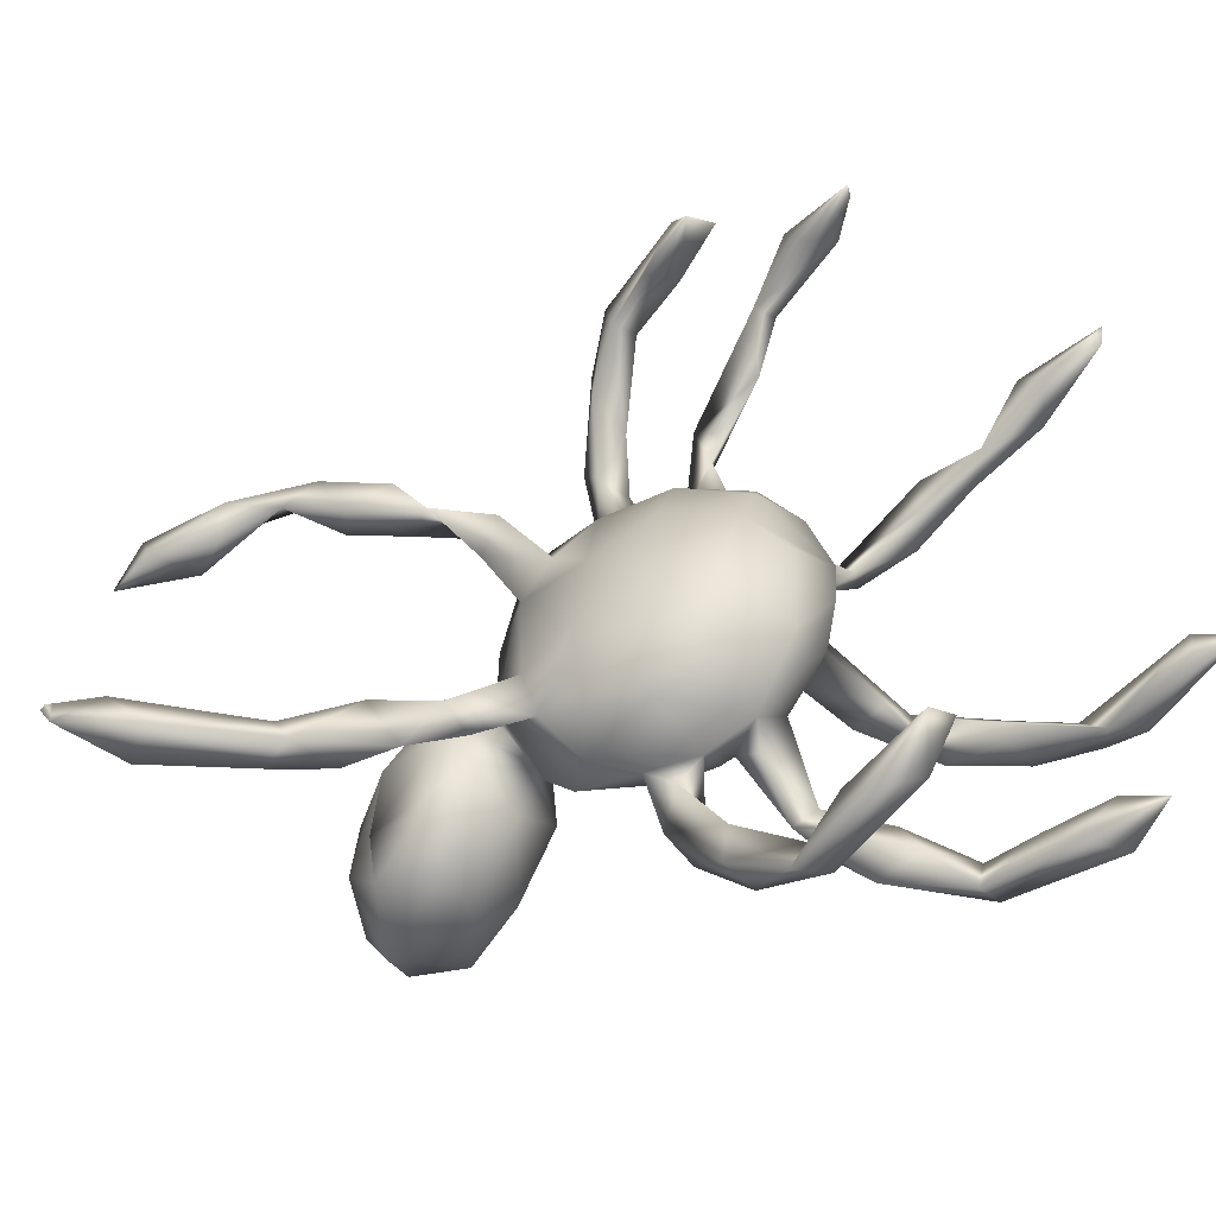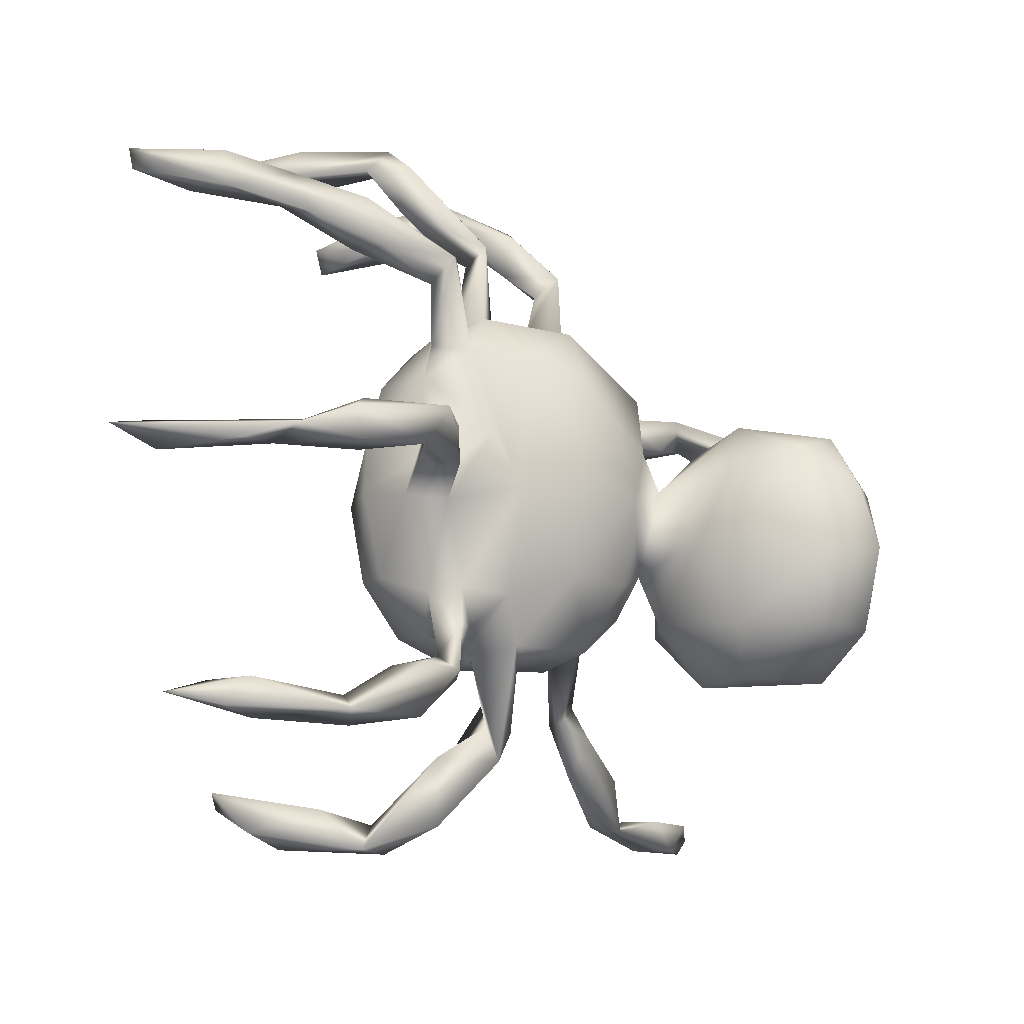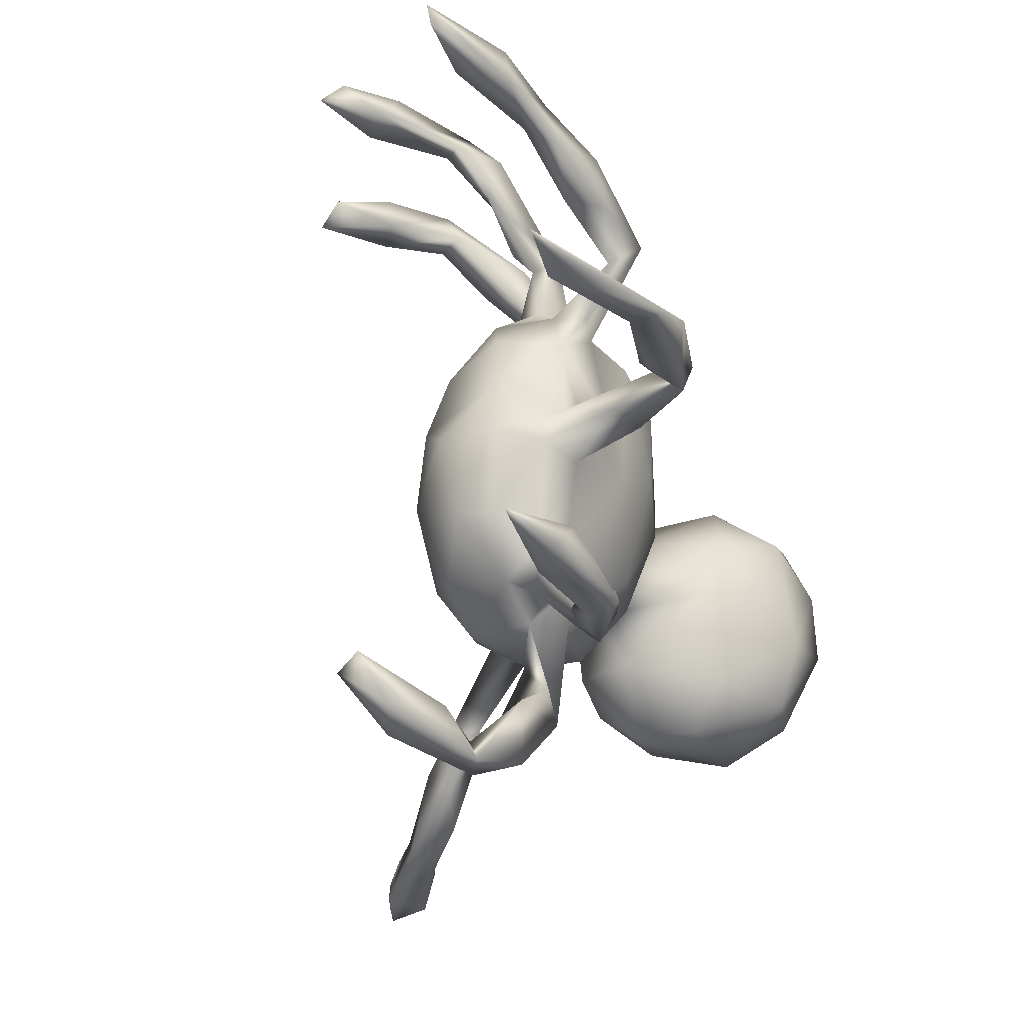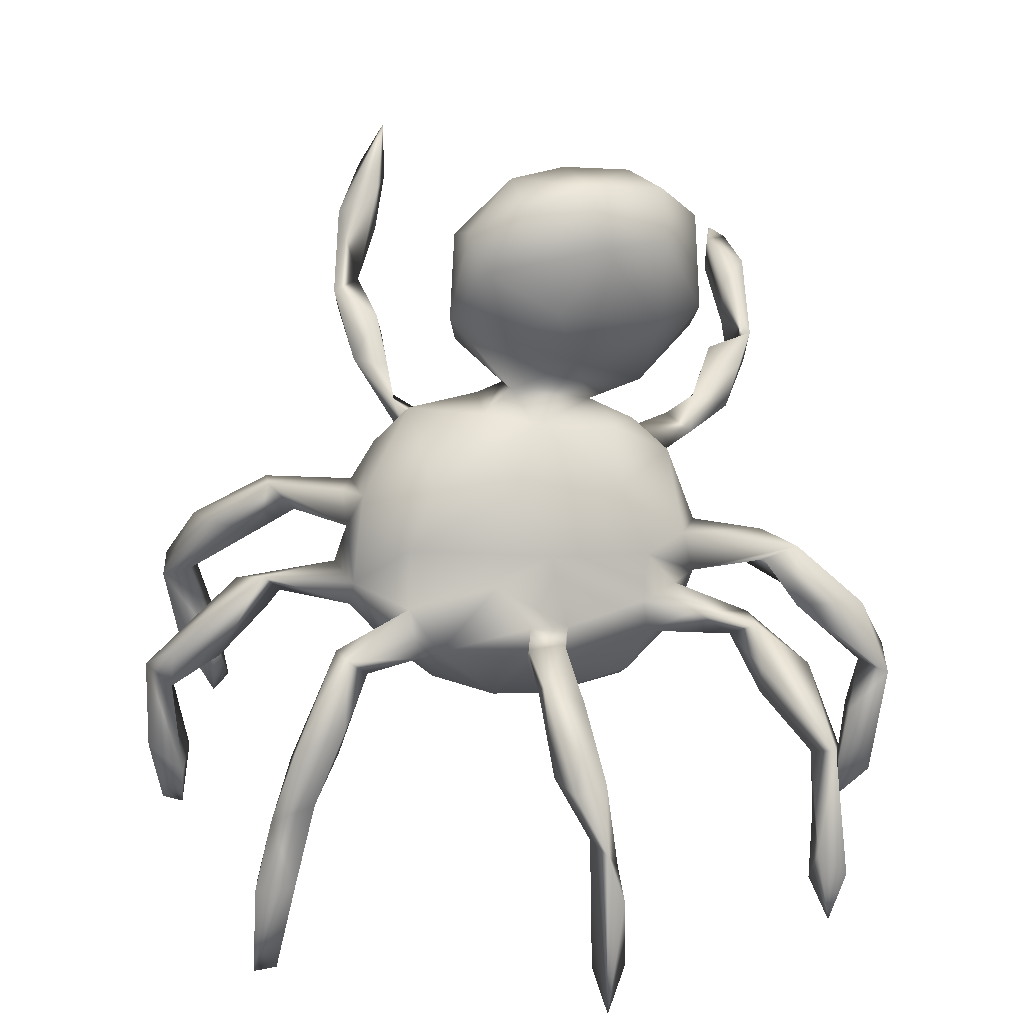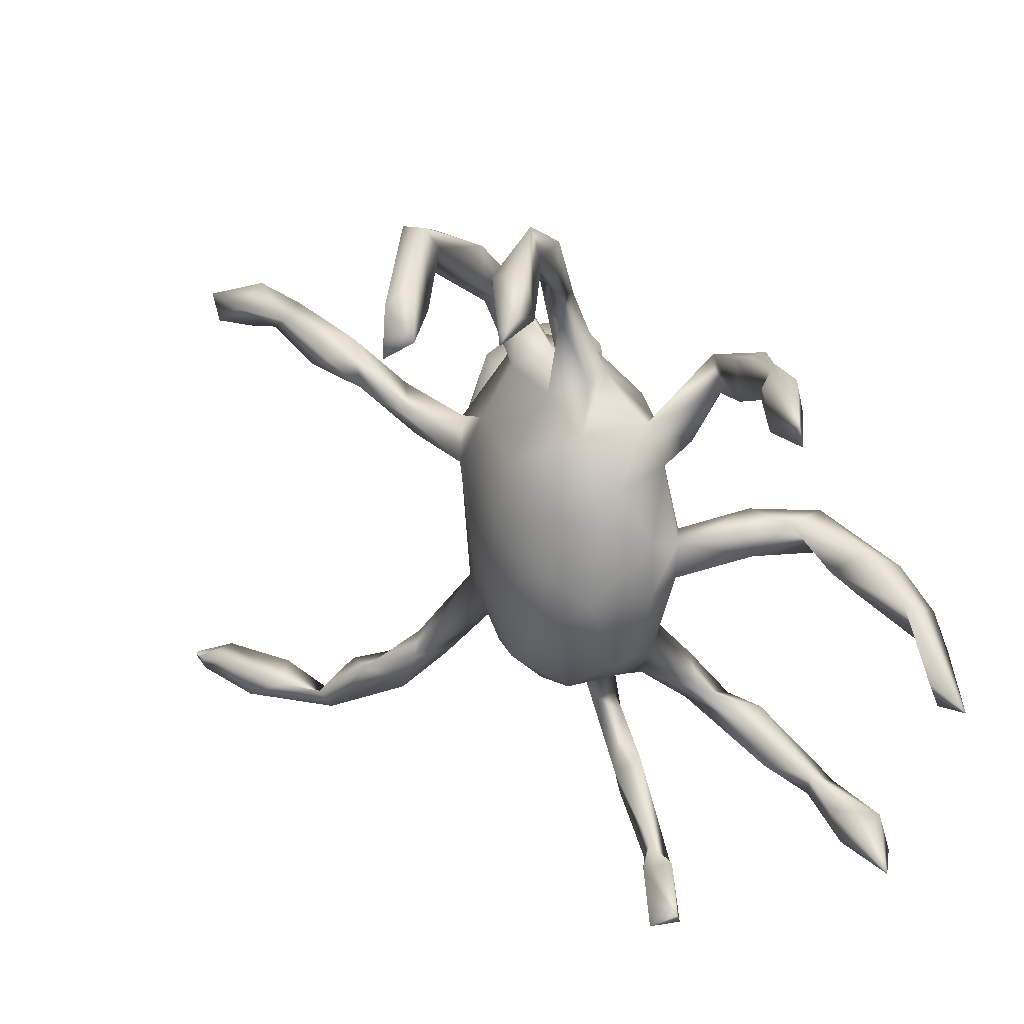
<metadata>
{"format":"obj","ext":"obj","renderer":"f3d","projection":"perspective","resolution":1024,"background":"white","views":[{"elev":-51.6,"azim":143.2,"up":"+Y"},{"elev":-21.0,"azim":-89.2,"up":"+Y"},{"elev":-33.6,"azim":-131.6,"up":"+Y"},{"elev":21.3,"azim":-92.4,"up":"+Z"},{"elev":-58.4,"azim":-170.8,"up":"+Z"}]}
</metadata>
<code>
v 14.15 54.11 20.93
v 17.48 55.73 25.12
v 14.1 52.38 35.35
v 16.75 52.02 25.71
v 14.77 54.37 40.98
v 17.5 52.96 38.02
v 23.51 25.91 32.99
v 24.38 27.61 26.53
v 23.98 29.22 35.76
v 18.24 56.06 41.06
v 19.27 54.18 47.37
v 17.75 57.66 46.64
v 23.29 54.56 46.67
v 26.09 57.35 47.96
v 25.58 56.22 54.15
v 21.49 59.91 47.23
v 26 60.9 56.38
v 29.11 26.07 35.36
v 27.03 29.68 30.77
v 30.04 29.08 38.31
v 28.61 26.89 46.27
v 32.16 26.06 45.56
v 31.67 29.35 44.94
v 36.5 34.72 53.45
v 30.1 61.29 53.96
v 35.56 57.96 57.23
v 29.95 87.19 39.94
v 30.54 89.25 46.39
v 31.33 83.55 48.5
v 34.25 84.38 44.5
v 28.85 95.03 18.56
v 31.76 90.94 25.49
v 28.77 92.29 19.12
v 27.86 89.73 30.22
v 31.99 88.93 36.14
v 28.13 94.34 29.84
v 30.06 92.36 37.71
v 34 89.95 44.2
v 37.91 34.63 49.66
v 37.07 29.99 47.31
v 40.37 34.81 57.23
v 38.63 28.88 52.91
v 35.04 58.1 52.52
v 43.81 61.85 51.73
v 34.63 62.18 57.06
v 36.39 80.92 53.57
v 40.38 74.79 53.59
v 33.51 83 56.43
v 36.5 84.45 56.56
v 31.92 94.32 29.25
v 45.83 35.38 56.64
v 43.91 37.61 54.54
v 44.45 41.76 57.29
v 48.54 47.15 53.05
v 48.26 47.57 57.12
v 47.62 59.03 45.41
v 44.52 57 55.53
v 45.63 59.05 64.18
v 44.66 57.81 50.52
v 43.58 61.48 55.8
v 44.1 65.46 60.88
v 48.16 63.12 71.51
v 46.61 65.93 45.86
v 49.29 73.28 47.16
v 44.06 72.47 52.61
v 44.44 75.95 58.13
v 45.67 75.74 65.25
v 48.36 72.95 72.05
v 49.45 82.58 59.52
v 45.78 77.88 53.2
v 53.55 22.15 28.68
v 50.67 16.8 45.86
v 50.1 18.68 32.9
v 50.02 23.34 28.59
v 50.28 21.41 40.99
v 53.97 17.56 36.11
v 53.95 21.34 40.56
v 54.11 17.04 48.22
v 52.98 20.2 46.75
v 53 20.08 54.4
v 52.75 28.18 54.21
v 54.66 28.11 61.31
v 54.37 32.27 59.75
v 50.86 41.47 54.91
v 54.69 42.3 63.34
v 51.73 43.52 57.98
v 53.21 43.27 52.43
v 49.92 47.12 62.52
v 51.75 50.19 70.45
v 53.78 54.19 106.9
v 50.09 49.32 47.45
v 53.69 49.84 45.12
v 55 59.99 43.33
v 54.04 60.48 77.71
v 53.75 55.79 85.71
v 51.49 57.79 92.29
v 51.3 52.61 100.1
v 52.43 63.68 88.94
v 51.24 66.34 97.47
v 52.07 61.52 104.6
v 56.87 71.02 46.23
v 55.76 70.6 90.65
v 53.82 68.24 101.7
v 53.1 79.12 50.39
v 51.47 83.24 55.97
v 51.44 81.27 70
v 51.74 93.48 59.67
v 55.45 83.48 64.65
v 55.02 85.04 60.25
v 53.69 91.75 57.06
v 56.45 83.92 68.95
v 54.53 93.58 54.45
v 51.87 105 50.01
v 53.03 99.39 48.73
v 55.28 97.08 58.09
v 54.85 104.8 31.89
v 56.31 107.7 27.73
v 55.03 109 35.62
v 54.55 108.6 47.06
v 53.79 105.6 44.3
v 56.32 26.8 53.95
v 56.24 22.57 55.19
v 57.27 32.28 62.66
v 58.08 36.04 59.2
v 59.37 40.55 63.36
v 55.67 40.88 57.98
v 59.91 44.88 49.03
v 66.55 48.01 52.89
v 64.38 42 66.57
v 61.57 43.74 71.76
v 57.89 50.88 76.15
v 62.75 48.03 75.5
v 55.67 45.55 89.91
v 62.43 47.29 80.65
v 60.7 40.34 90.31
v 54.55 45.27 100.1
v 59.16 45.27 105.3
v 65.09 40.67 100.5
v 62.35 54.9 46.04
v 62.34 53.46 78.3
v 64 56.7 106.9
v 60.1 64.16 45.41
v 54.95 66.76 78.89
v 58.56 63.19 80.85
v 59.95 63.1 106.5
v 65.41 67.56 52.5
v 59.32 75.67 78.4
v 64.03 69.86 85.57
v 60.96 69.88 99.64
v 56.59 82.26 56.61
v 60.81 82.39 64.58
v 59.71 92.98 68.67
v 60.52 80 73.71
v 58.75 89.92 65.66
v 60.64 82.91 68.86
v 62.84 90.9 66.24
v 61.63 99.8 62.81
v 62.29 94.66 61.62
v 63.17 93.5 68.47
v 58.56 104.2 33.87
v 65.8 104 54.94
v 58.45 105.5 25.81
v 58.83 108.4 36.37
v 56.57 105.9 44.98
v 68.58 45.21 60.91
v 63.67 42.03 55.93
v 69.59 45.61 67.12
v 69.64 48.81 71.5
v 71.43 51.4 67.68
v 76.69 39.13 68.62
v 67.11 40.73 86.08
v 70.69 48.2 80.59
v 71.76 44.74 84.59
v 71.4 42.32 93.45
v 71.11 48.33 99.39
v 64.17 48.96 106.4
v 67.86 58.34 53.31
v 70.17 54.1 60.74
v 69.43 63.41 59.3
v 66.99 56.49 78.08
v 69.78 53.89 74.49
v 71.41 55.62 80.54
v 70.58 56.12 98.87
v 70.02 67.04 70.36
v 65.1 64.1 79.7
v 67.65 67.06 77.51
v 70.37 63.53 83.83
v 62.15 75.67 53.46
v 65.55 77.13 62.49
v 69.54 69.77 65.12
v 75.13 75.66 67.66
v 68.94 72.38 71.97
v 66.49 69.22 93.83
v 67.24 64 99.72
v 68.49 74.35 68.66
v 67.31 101.4 44.82
v 68.57 101.7 36.78
v 72.41 100 37.22
v 71.17 101.3 46.79
v 66.9 107.2 53.87
v 69.24 103.3 55
v 66.75 103 62.28
v 67.4 97.84 61.25
v 67.91 105.7 44.67
v 71.44 104.6 40.92
v 69.55 106.9 55.91
v 80.81 40.11 67.2
v 80 42.02 70.15
v 73 47.77 92.55
v 72.44 57.79 92.04
v 75.03 71.45 70.79
v 75.3 77.48 73.55
v 81.28 82.68 77.58
v 81.02 77.98 72.99
v 79.75 78.37 77.31
v 87.84 31.52 74.05
v 81.08 38.47 72.14
v 83.66 33.73 69.74
v 88.01 37.67 69.84
v 85.26 79.76 82.52
v 87.53 79.17 79.27
v 84.42 81.4 74.65
v 88.33 85.25 84.86
v 94.37 30.1 72.53
v 94.33 29.34 76.51
v 95.67 32.31 73.26
v 90.54 35.3 75.76
v 95.15 79.45 96.59
v 90.14 84.71 81.47
v 92.2 82.16 85.27
v 96.15 79.79 91.24
v 97.24 83.5 89.35
v 94.27 84.53 93.99
v 104.9 29.29 83.59
v 106.4 29.7 78.63
v 101.1 32.39 75.98
v 100.7 32.31 81.7
v 101.6 78.56 96.88
v 102.2 78.55 103.9
v 102 81.9 98.51
v 113.2 30.81 84.89
v 109.6 33.9 81.42
v 108.9 33.76 85.75
v 113.4 32.6 86
v 113.4 33.1 84.6
v 114 33 85
v 114 33 85.5
v 114 33 86
v 114 33 85
v 114 33 85.5
v 114 33 86
f 1 3 5
f 5 10 1
f 3 4 6
f 6 4 2
f 10 6 2
f 5 11 12
f 11 6 13
f 10 14 6
f 19 18 8
f 20 18 19
f 23 9 21
f 20 22 18
f 23 22 20
f 23 20 9
f 23 21 24
f 15 43 26
f 45 25 17
f 27 29 28
f 28 29 48
f 33 34 31
f 34 33 32
f 50 31 36
f 34 32 35
f 36 34 37
f 27 34 35
f 37 50 36
f 37 28 38
f 38 35 37
f 42 22 40
f 44 43 25
f 70 47 46
f 49 48 66
f 46 48 29
f 38 49 30
f 49 38 28
f 49 70 46
f 37 35 50
f 38 30 35
f 52 39 24
f 39 51 40
f 52 51 39
f 84 51 52
f 53 52 41
f 41 51 53
f 54 53 55
f 59 91 54
f 57 55 58
f 56 59 44
f 26 43 57
f 26 57 60
f 60 57 61
f 61 58 66
f 57 58 61
f 62 58 89
f 63 44 65
f 65 60 61
f 65 61 66
f 67 62 68
f 70 65 47
f 65 66 47
f 66 70 49
f 69 66 67
f 73 76 72
f 73 71 76
f 75 77 74
f 75 72 79
f 78 77 79
f 72 80 81
f 79 72 81
f 72 78 80
f 122 80 78
f 121 79 81
f 126 82 85
f 124 83 126
f 54 84 52
f 54 91 87
f 53 86 55
f 126 86 87
f 89 88 85
f 85 130 89
f 136 137 90
f 92 91 56
f 94 89 131
f 96 95 133
f 63 93 56
f 64 101 63
f 102 144 98
f 102 99 103
f 100 145 103
f 70 104 64
f 104 101 64
f 147 68 143
f 105 69 107
f 69 108 109
f 109 150 110
f 112 110 114
f 110 105 107
f 107 109 115
f 115 110 112
f 107 115 113
f 113 115 119
f 116 120 119
f 119 120 113
f 120 116 164
f 123 122 121
f 123 82 122
f 85 123 125
f 127 87 92
f 87 166 126
f 87 127 166
f 127 128 166
f 125 124 126
f 89 130 131
f 130 125 129
f 171 135 134
f 133 135 136
f 136 135 138
f 139 92 93
f 92 139 127
f 139 128 127
f 95 134 133
f 140 134 95
f 90 137 176
f 141 90 176
f 142 177 139
f 144 140 95
f 101 142 63
f 188 146 101
f 146 142 101
f 146 177 142
f 143 144 185
f 143 185 186
f 148 185 144
f 193 148 149
f 149 194 193
f 105 150 104
f 150 109 108
f 151 150 108
f 108 111 152
f 111 106 155
f 155 106 153
f 156 155 151
f 156 151 154
f 152 158 154
f 158 156 154
f 159 155 156
f 115 114 164
f 119 115 164
f 161 158 157
f 163 117 118
f 163 164 160
f 163 119 164
f 135 171 138
f 165 166 128
f 168 129 167
f 168 132 130
f 172 173 171
f 171 173 174
f 178 167 165
f 182 172 134
f 140 132 181
f 182 134 140
f 132 168 181
f 183 175 210
f 141 176 175
f 179 178 177
f 185 182 180
f 185 180 181
f 185 181 186
f 187 182 185
f 141 175 183
f 194 141 183
f 145 141 194
f 189 179 146
f 189 190 179
f 148 187 185
f 193 187 148
f 192 189 155
f 192 155 153
f 192 195 189
f 189 195 190
f 212 195 192
f 147 186 192
f 159 156 203
f 196 198 199
f 161 196 199
f 205 201 199
f 202 203 206
f 206 203 201
f 202 152 159
f 197 196 204
f 204 196 200
f 205 204 200
f 202 206 200
f 168 170 208
f 207 167 169
f 208 170 217
f 169 168 208
f 169 208 207
f 209 172 182
f 175 174 210
f 210 182 187
f 184 190 211
f 214 211 191
f 192 211 212
f 214 212 211
f 212 214 215
f 199 198 205
f 208 219 207
f 217 219 208
f 219 218 207
f 227 217 216
f 220 215 221
f 214 222 221
f 215 220 213
f 213 220 223
f 227 216 225
f 216 224 225
f 219 226 224
f 227 226 219
f 220 230 223
f 230 221 229
f 229 232 230
f 233 229 223
f 230 228 233
f 231 228 230
f 225 224 235
f 226 235 224
f 225 236 226
f 243 236 237
f 228 238 239
f 232 229 233
f 240 238 232
f 233 228 239
f 233 239 240
f 237 234 243
f 243 241 244
f 243 245 242
f 241 246 247
f 248 241 247
f 245 246 241
f 243 249 245
f 4 3 1
f 5 3 6
f 10 2 1
f 9 8 7
f 4 1 2
f 11 5 6
f 13 6 14
f 15 11 13
f 5 12 10
f 12 16 10
f 10 16 14
f 12 11 15
f 17 16 12
f 17 12 15
f 16 17 25
f 7 8 18
f 9 19 8
f 9 20 19
f 9 7 21
f 21 7 18
f 21 18 22
f 25 14 16
f 15 13 14
f 14 25 15
f 15 25 43
f 17 15 26
f 45 17 26
f 29 27 30
f 31 32 33
f 50 32 31
f 36 31 34
f 37 34 27
f 28 37 27
f 23 40 22
f 24 21 41
f 42 41 21
f 21 22 42
f 39 40 23
f 39 23 24
f 44 59 43
f 45 44 25
f 48 46 47
f 48 47 66
f 48 49 28
f 29 30 46
f 49 46 30
f 35 30 27
f 50 35 32
f 51 42 40
f 41 42 51
f 41 52 24
f 86 53 51
f 53 54 52
f 59 56 91
f 57 59 54
f 57 54 55
f 89 58 88
f 57 43 59
f 63 56 44
f 60 44 45
f 60 45 26
f 65 44 60
f 64 63 65
f 67 66 58
f 67 58 62
f 70 64 65
f 66 69 70
f 74 71 73
f 75 74 73
f 74 77 71
f 71 77 76
f 72 75 73
f 79 77 75
f 78 72 76
f 77 78 76
f 79 122 78
f 82 80 122
f 80 82 81
f 83 81 82
f 84 86 51
f 126 83 82
f 83 121 81
f 123 85 82
f 87 84 54
f 87 86 84
f 88 55 86
f 88 126 85
f 126 88 86
f 92 87 91
f 56 93 92
f 58 55 88
f 96 133 97
f 97 133 136
f 97 136 90
f 100 97 90
f 94 62 89
f 68 62 94
f 98 144 95
f 98 95 96
f 100 99 97
f 145 100 90
f 63 142 93
f 143 68 94
f 98 96 99
f 99 102 98
f 99 96 97
f 100 103 99
f 103 149 102
f 70 69 104
f 106 67 68
f 106 68 147
f 105 104 69
f 109 107 69
f 105 110 150
f 106 69 67
f 106 108 69
f 106 111 108
f 107 114 110
f 110 115 109
f 120 164 114
f 107 113 114
f 117 162 116
f 118 116 119
f 118 117 116
f 113 120 114
f 122 79 121
f 121 124 123
f 83 124 121
f 125 123 124
f 125 126 129
f 129 126 166
f 85 125 130
f 132 131 130
f 134 135 133
f 137 136 138
f 140 94 131
f 142 139 93
f 143 94 144
f 144 94 140
f 90 141 145
f 148 144 102
f 149 148 102
f 145 149 103
f 188 101 104
f 104 150 188
f 150 189 188
f 147 153 106
f 150 151 189
f 108 154 151
f 151 155 189
f 152 154 108
f 152 111 155
f 152 157 158
f 152 155 159
f 115 112 114
f 160 116 162
f 163 160 162
f 117 163 162
f 164 116 160
f 119 163 118
f 165 129 166
f 165 167 129
f 168 130 129
f 168 167 170
f 171 134 172
f 174 138 171
f 175 176 138
f 175 138 174
f 176 137 138
f 177 128 139
f 177 178 128
f 165 128 178
f 169 167 178
f 140 131 132
f 180 140 181
f 180 182 140
f 184 178 179
f 181 169 184
f 178 184 169
f 184 186 181
f 169 181 168
f 193 210 187
f 210 193 183
f 193 194 183
f 177 146 179
f 179 190 184
f 192 184 211
f 186 147 143
f 184 192 186
f 145 194 149
f 188 189 146
f 195 191 190
f 192 153 147
f 156 158 203
f 205 198 197
f 196 197 198
f 201 161 199
f 201 158 161
f 157 152 202
f 203 158 201
f 202 159 203
f 204 205 197
f 200 196 161
f 206 205 200
f 206 201 205
f 157 200 161
f 157 202 200
f 207 170 167
f 209 174 173
f 209 173 172
f 209 210 174
f 210 209 182
f 191 211 190
f 212 191 195
f 191 213 214
f 212 213 191
f 213 212 215
f 217 170 218
f 207 218 170
f 216 218 224
f 216 217 218
f 217 227 219
f 215 214 221
f 213 222 214
f 213 229 222
f 213 223 229
f 219 224 218
f 221 222 229
f 220 221 230
f 230 232 231
f 233 223 230
f 226 236 235
f 237 225 234
f 234 225 235
f 227 225 226
f 225 237 236
f 228 231 238
f 239 238 240
f 233 240 232
f 232 238 231
f 236 242 235
f 241 234 235
f 236 243 242
f 235 242 241
f 243 234 241
f 242 245 241
f 248 244 241
f 243 250 249
f 243 251 250
f 251 243 244

</code>
